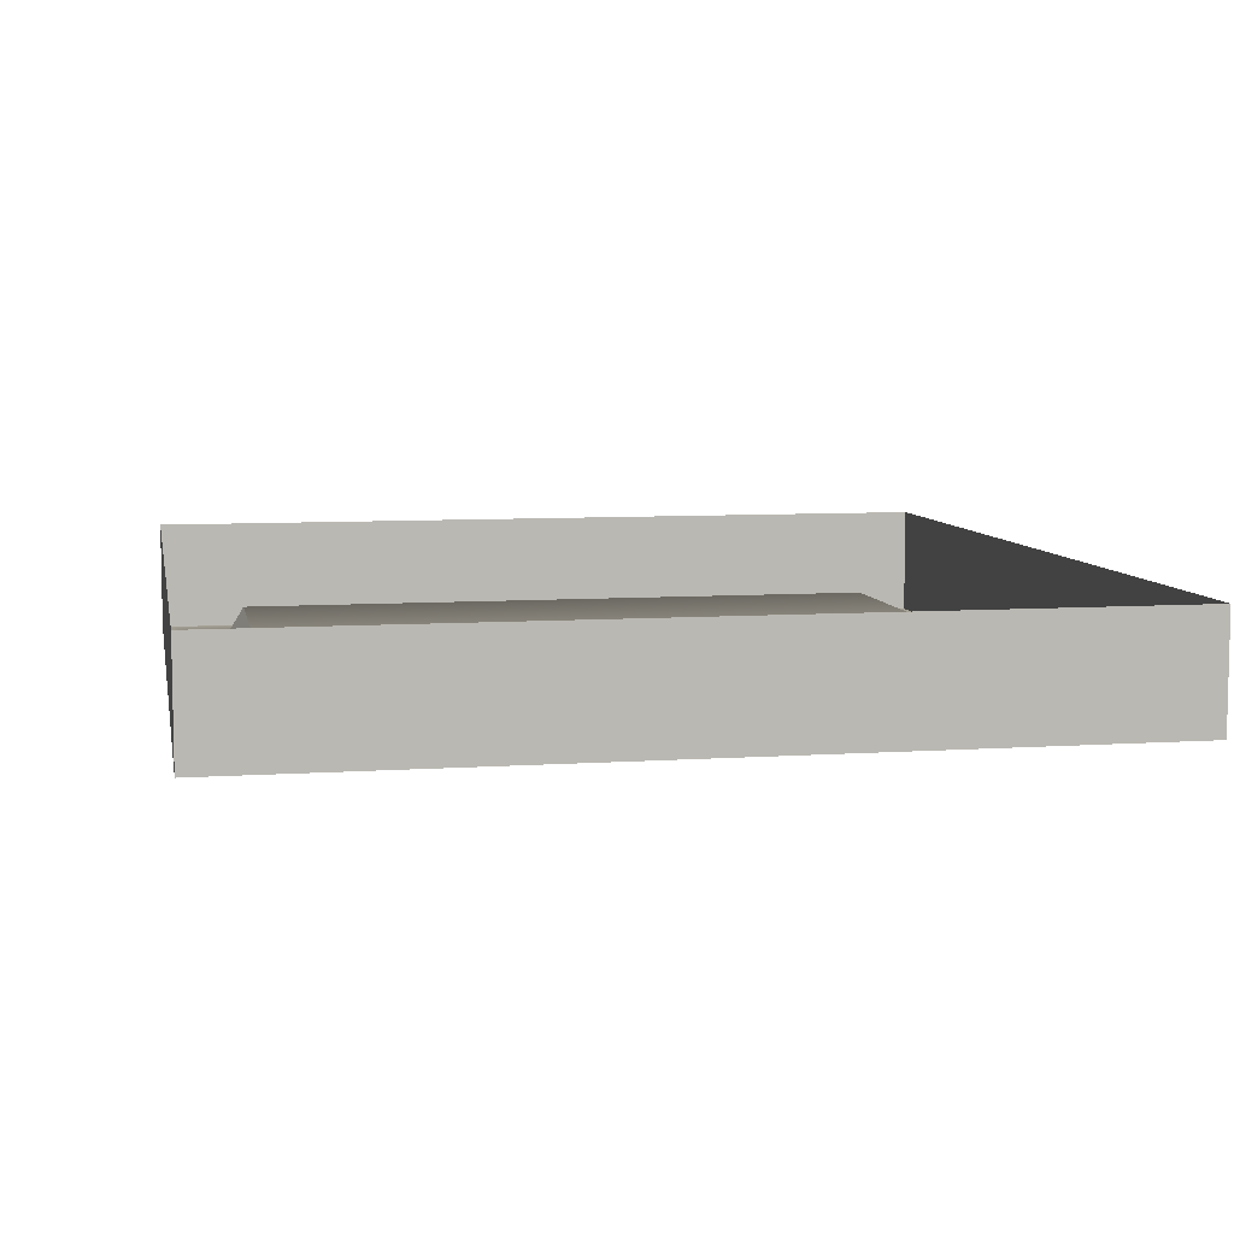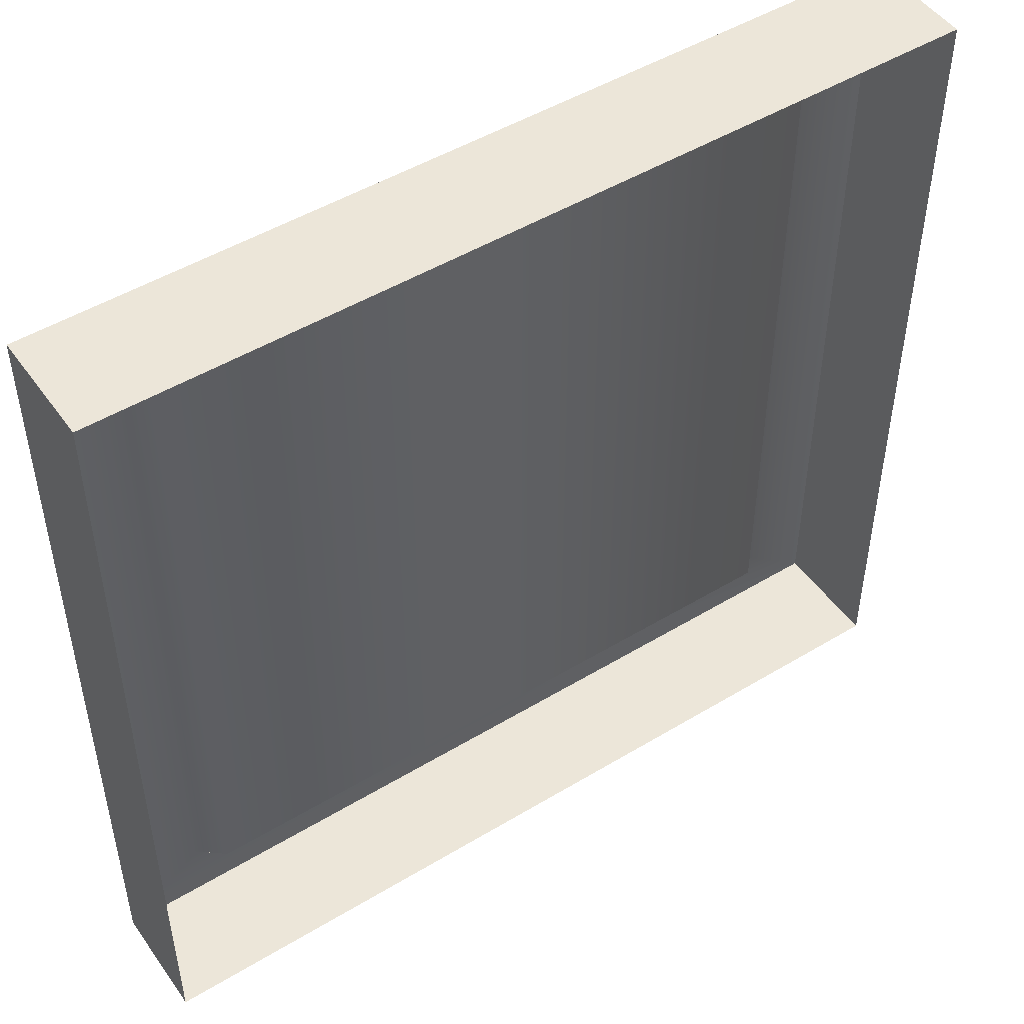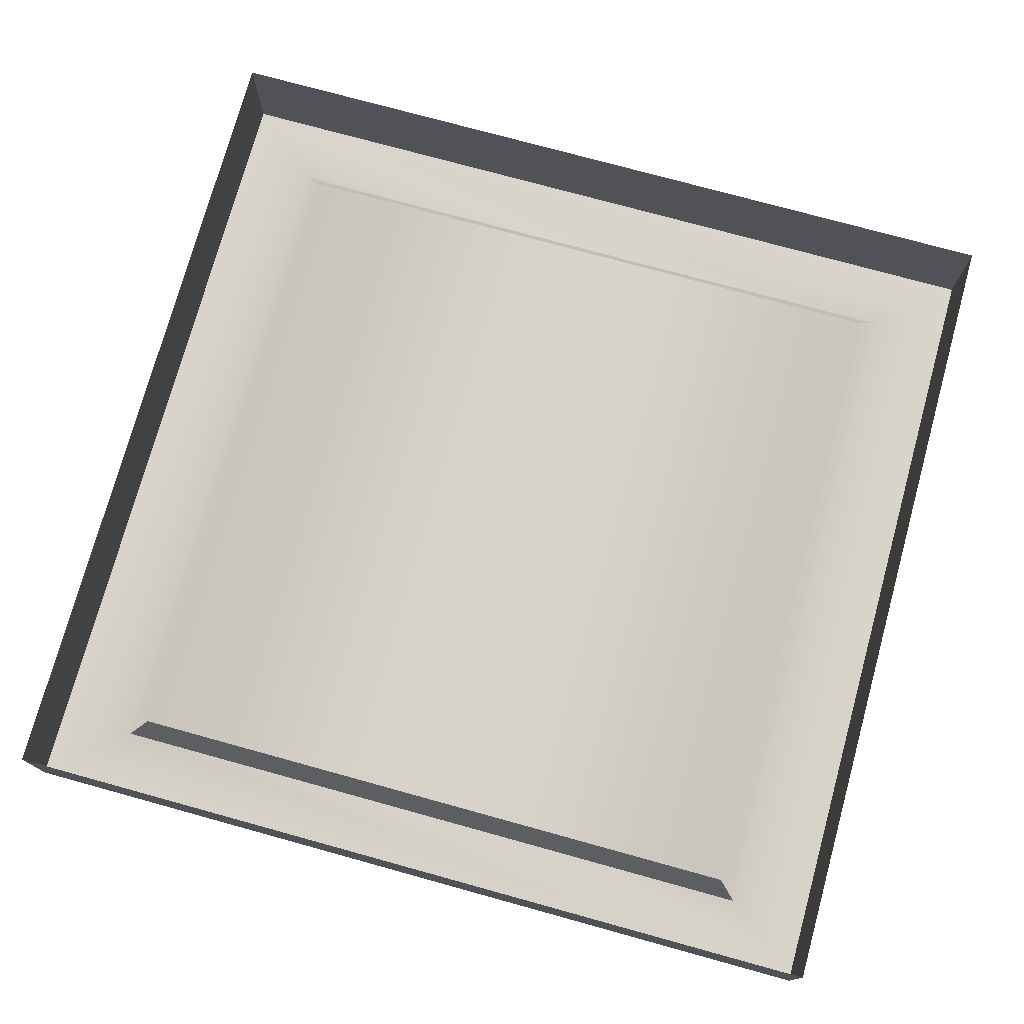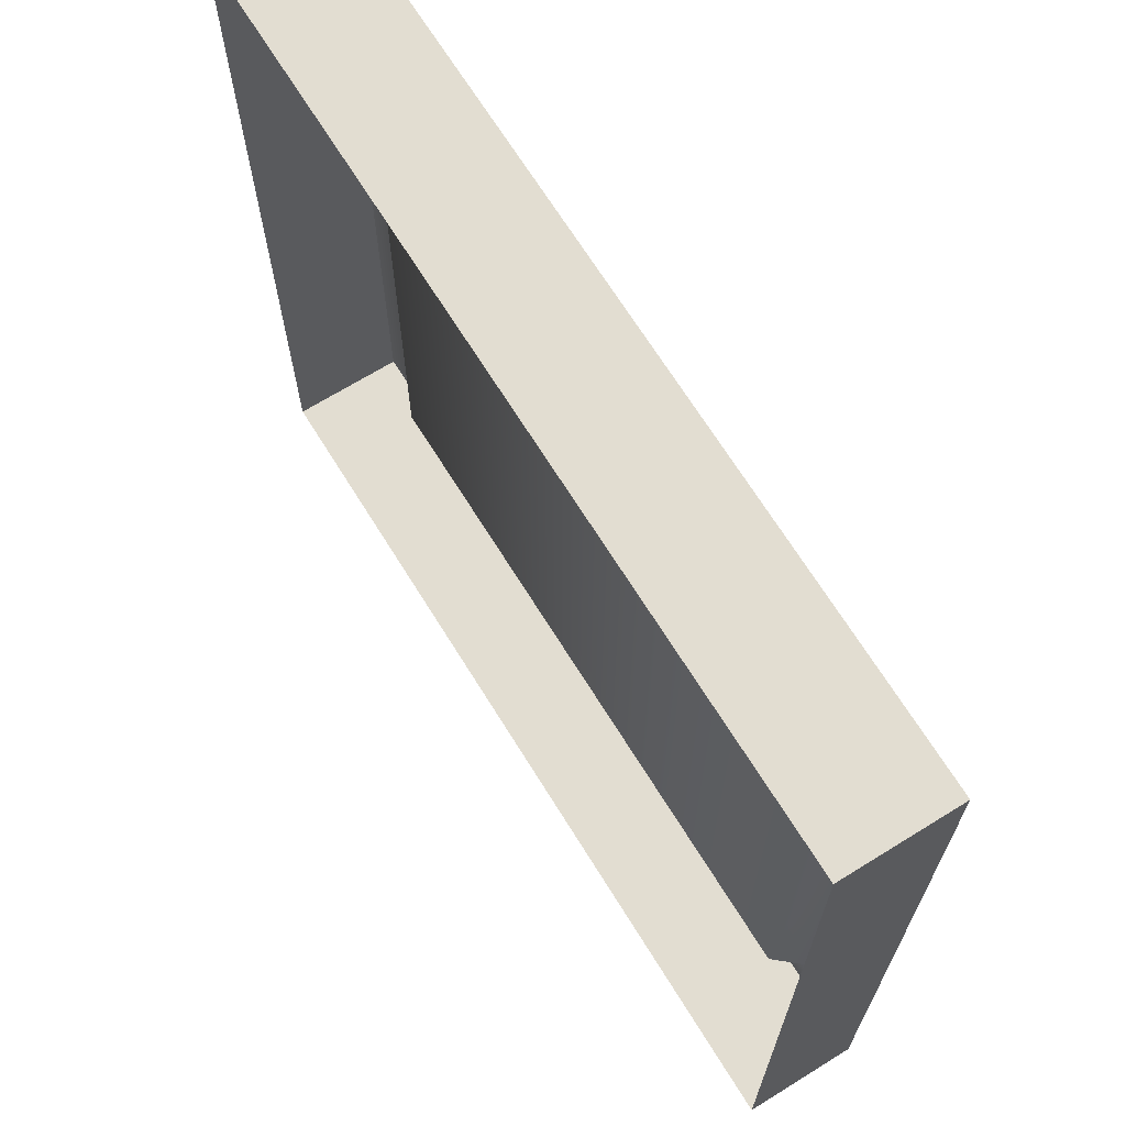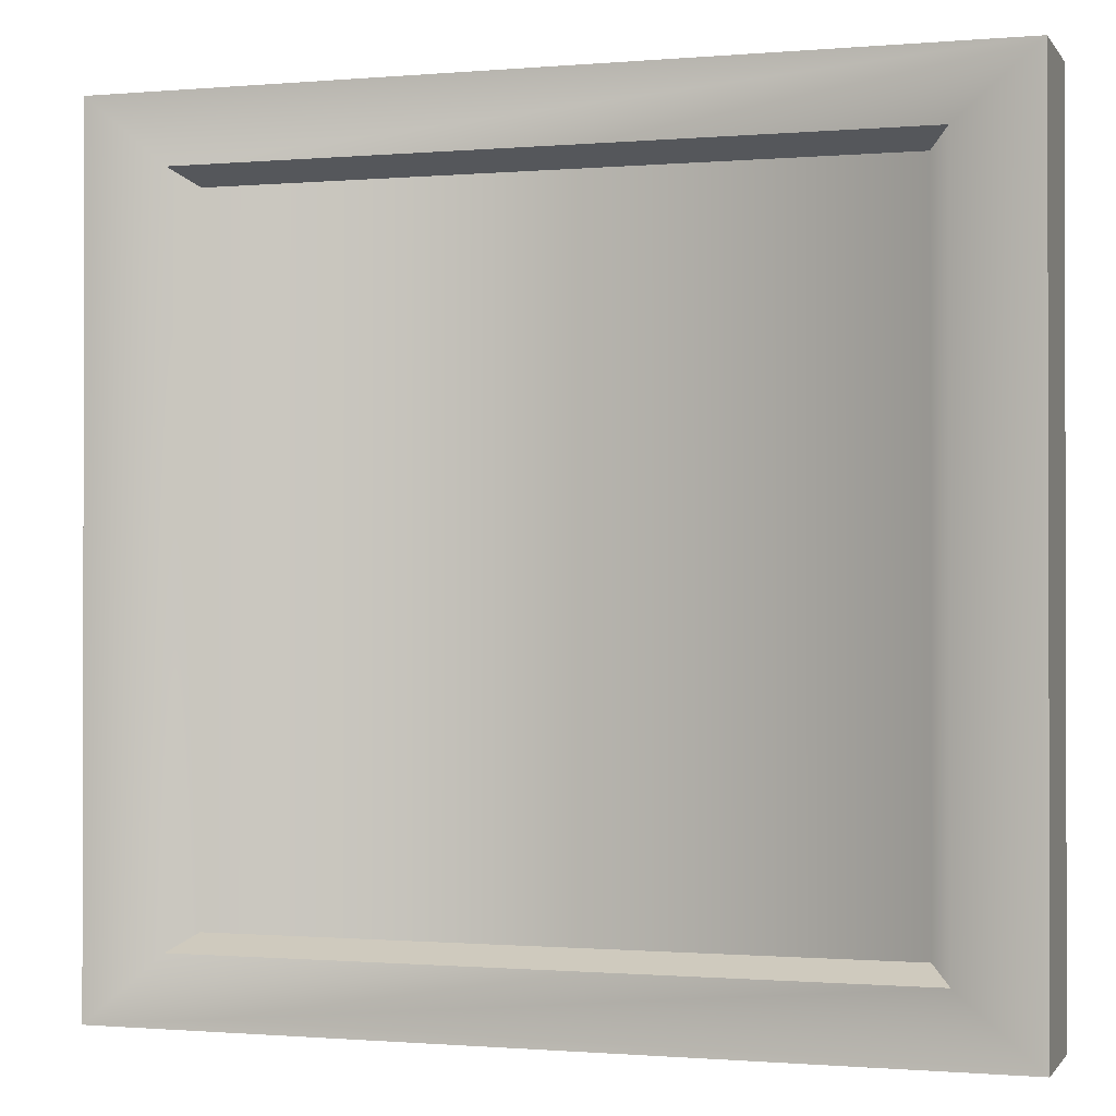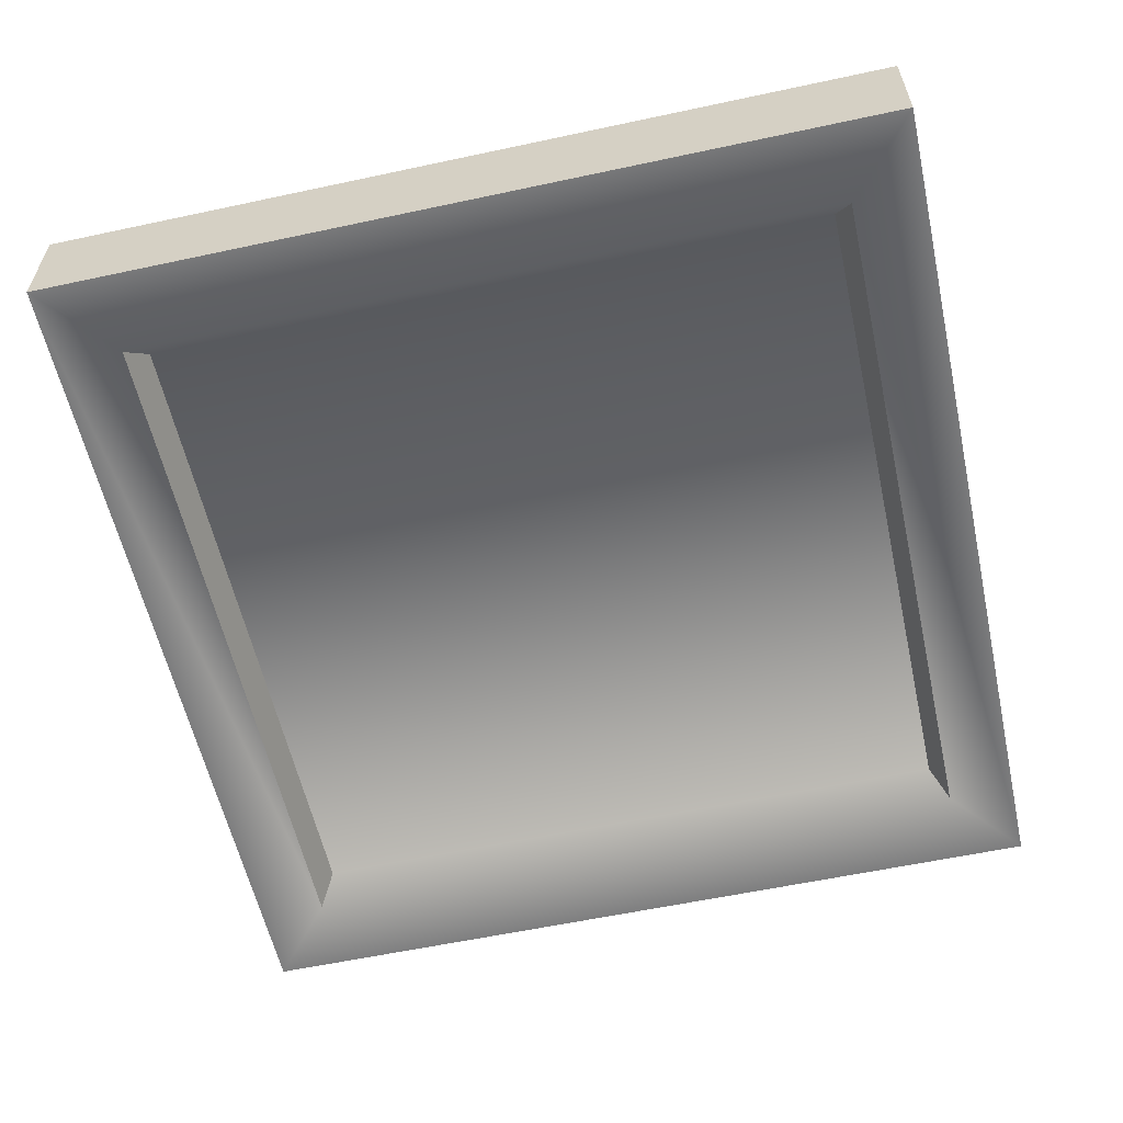
<metadata>
{"format":"obj","ext":"obj","renderer":"f3d","projection":"perspective","resolution":1024,"background":"white","views":[{"elev":7.4,"azim":79.1,"up":"+Z"},{"elev":48.9,"azim":-33.9,"up":"+Y"},{"elev":75.6,"azim":-164.6,"up":"+Z"},{"elev":68.4,"azim":58.2,"up":"+Y"},{"elev":-0.8,"azim":-162.3,"up":"+Y"},{"elev":-58.5,"azim":-77.5,"up":"+Z"}]}
</metadata>
<code>
v -0.01664 0.02423 -0.002131
v 0.01646 0.02423 -0.002131
v -0.01664 0.05635 -0.002131
v 0.01646 0.05635 -0.002131
v -0.01664 0.05635 0.002131
v 0.01646 0.05635 0.002131
v -0.01664 0.02423 0.002131
v 0.01646 0.02423 0.002131
v -0.01357 0.02681 -0.002033
v -0.01357 0.05377 -0.002033
v 0.01339 0.05377 -0.002033
v 0.01339 0.02681 -0.002033
v -0.01277 0.02741 -0.000889
v -0.01277 0.05316 -0.000889
v 0.01259 0.05316 -0.000889
v 0.01259 0.02741 -0.000889
g obj1
f 3 5 6 4
f 7 1 2 8
f 7 5 3 1
f 2 4 6 8
f 1 3 10 9
f 3 4 11 10
f 4 2 12 11
f 2 1 9 12
f 13 14 15 16
f 9 10 14 13
f 10 11 15 14
f 11 12 16 15
f 12 9 13 16

</code>
